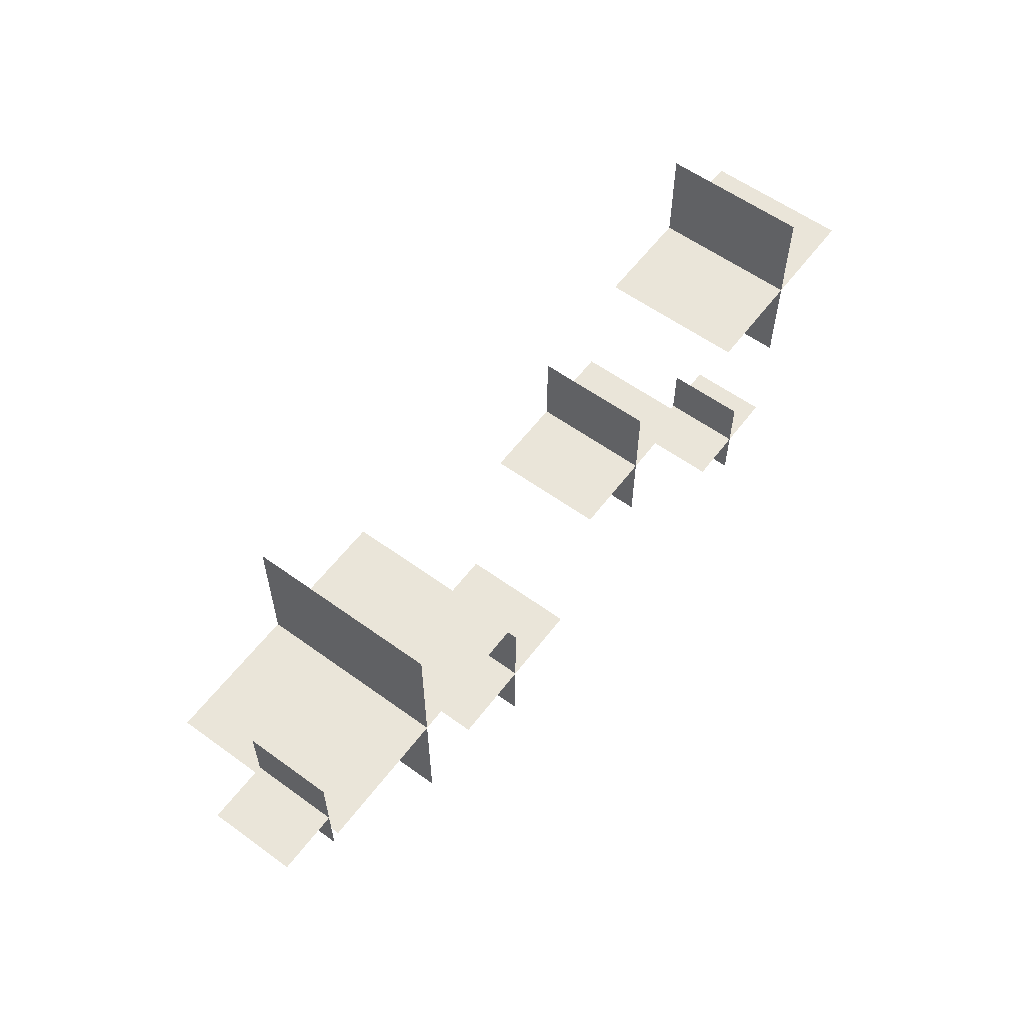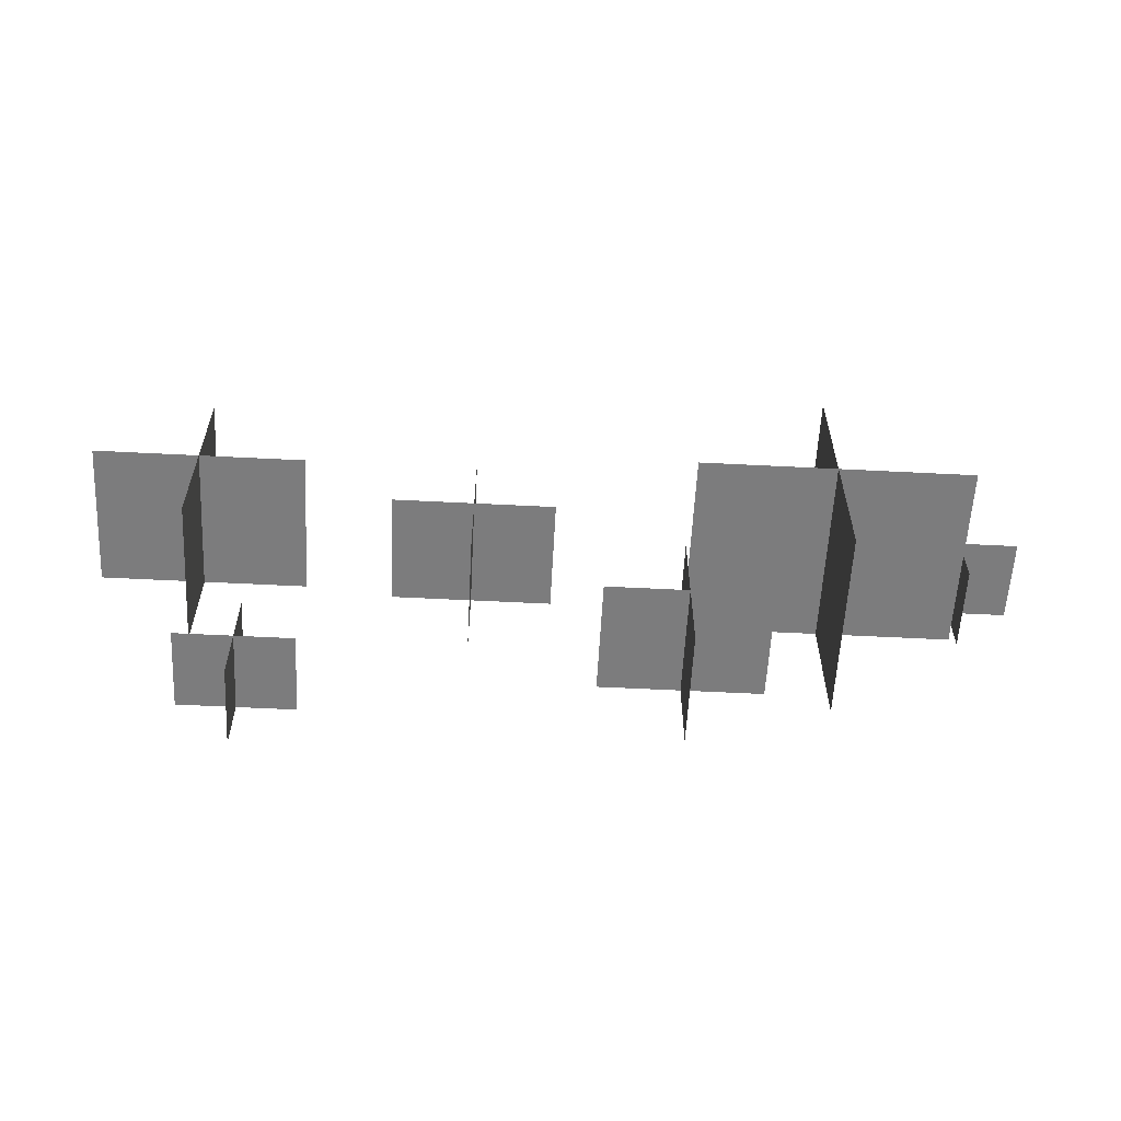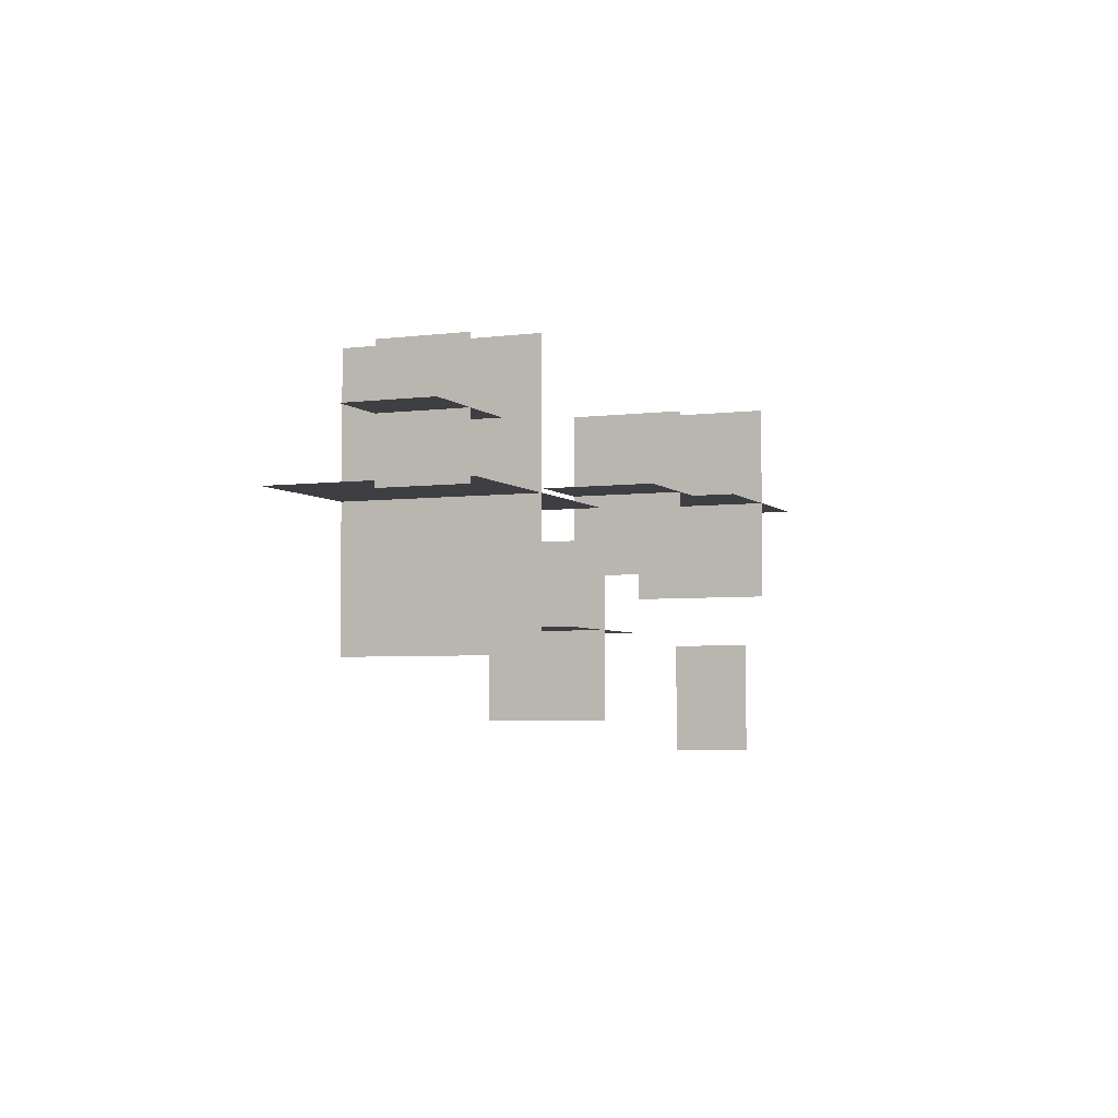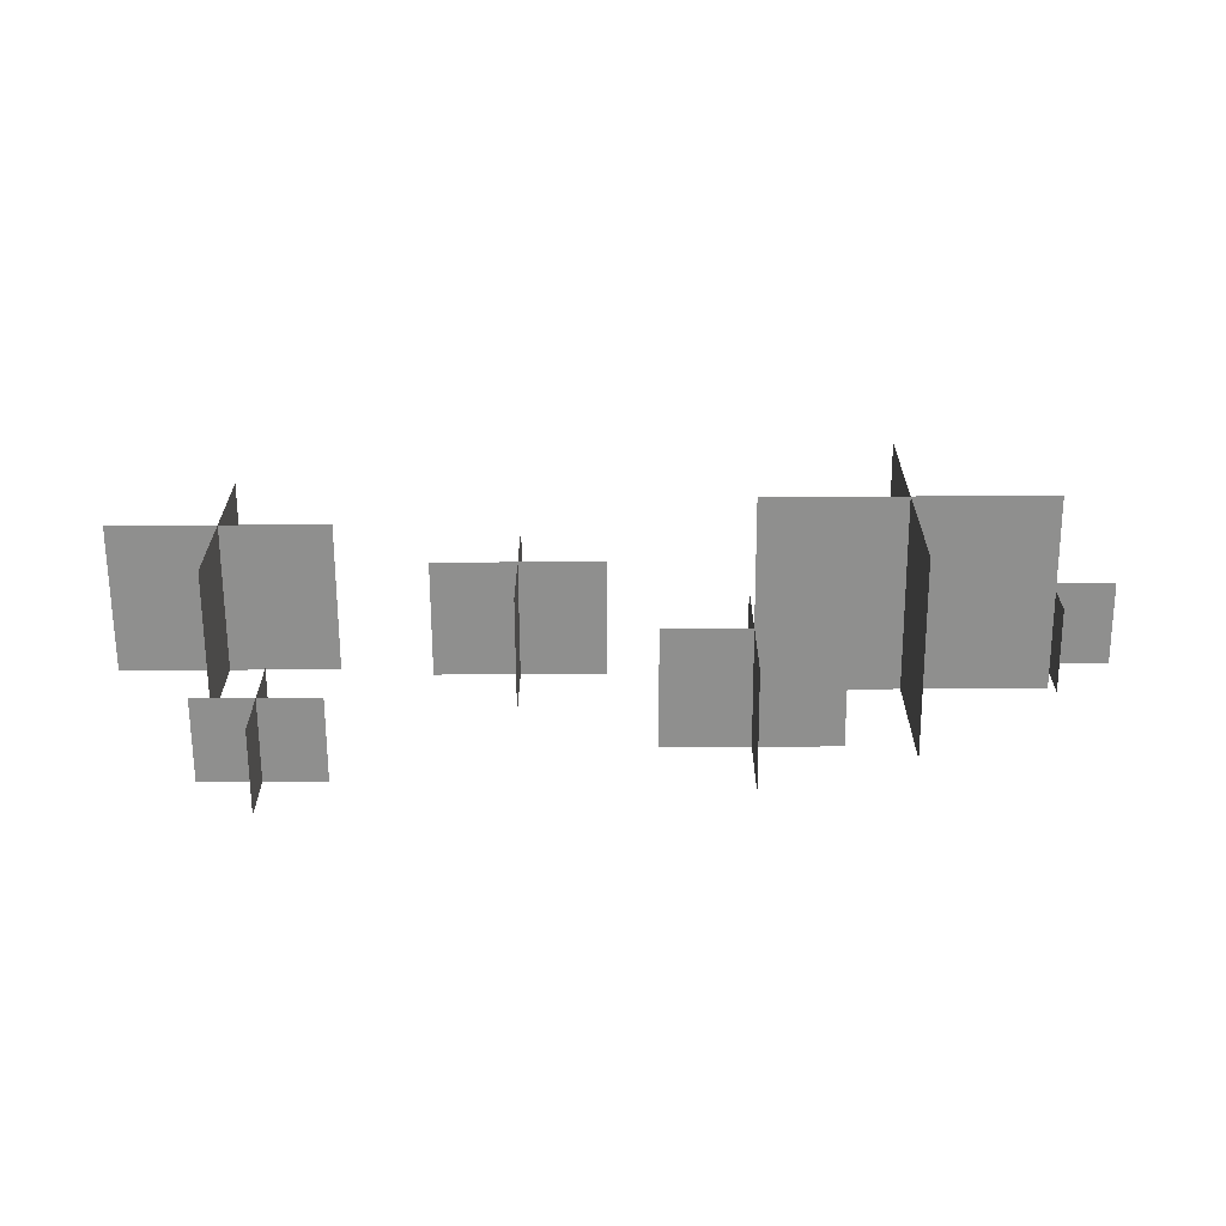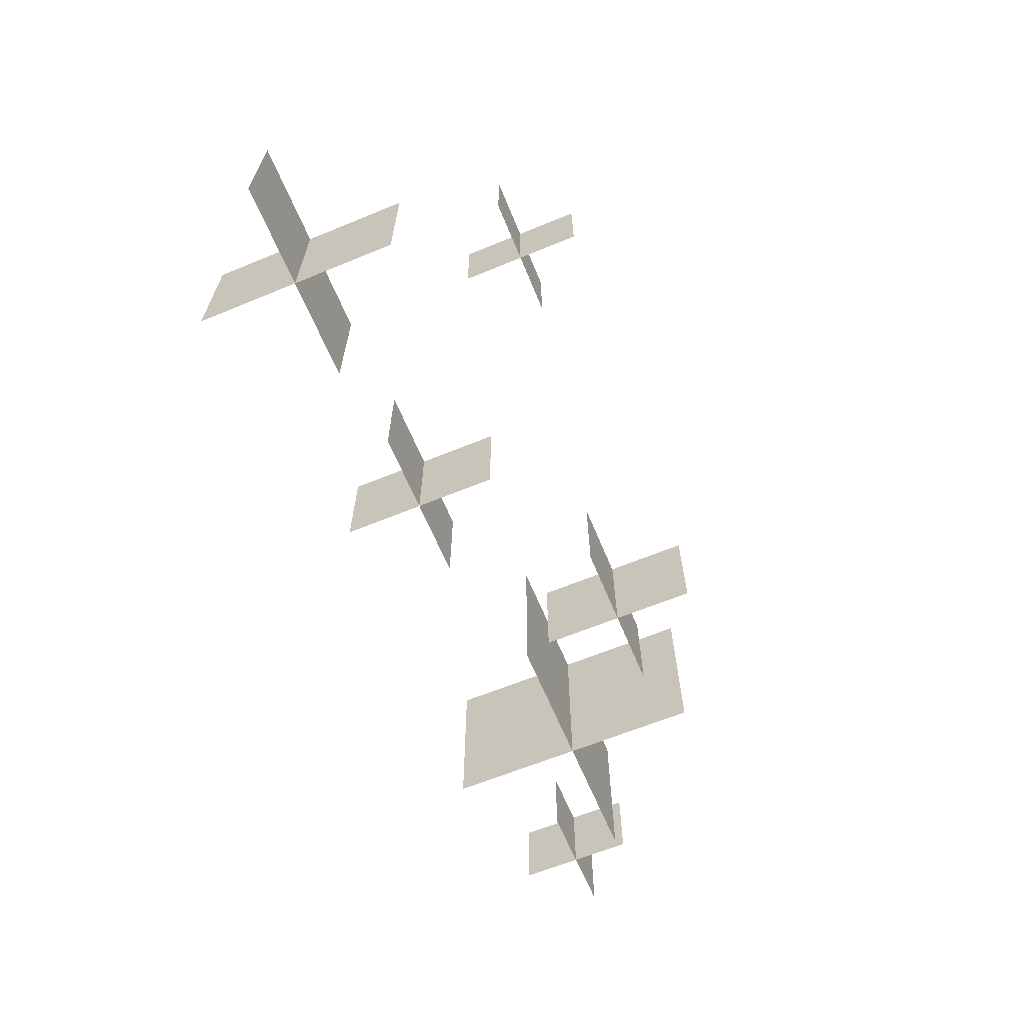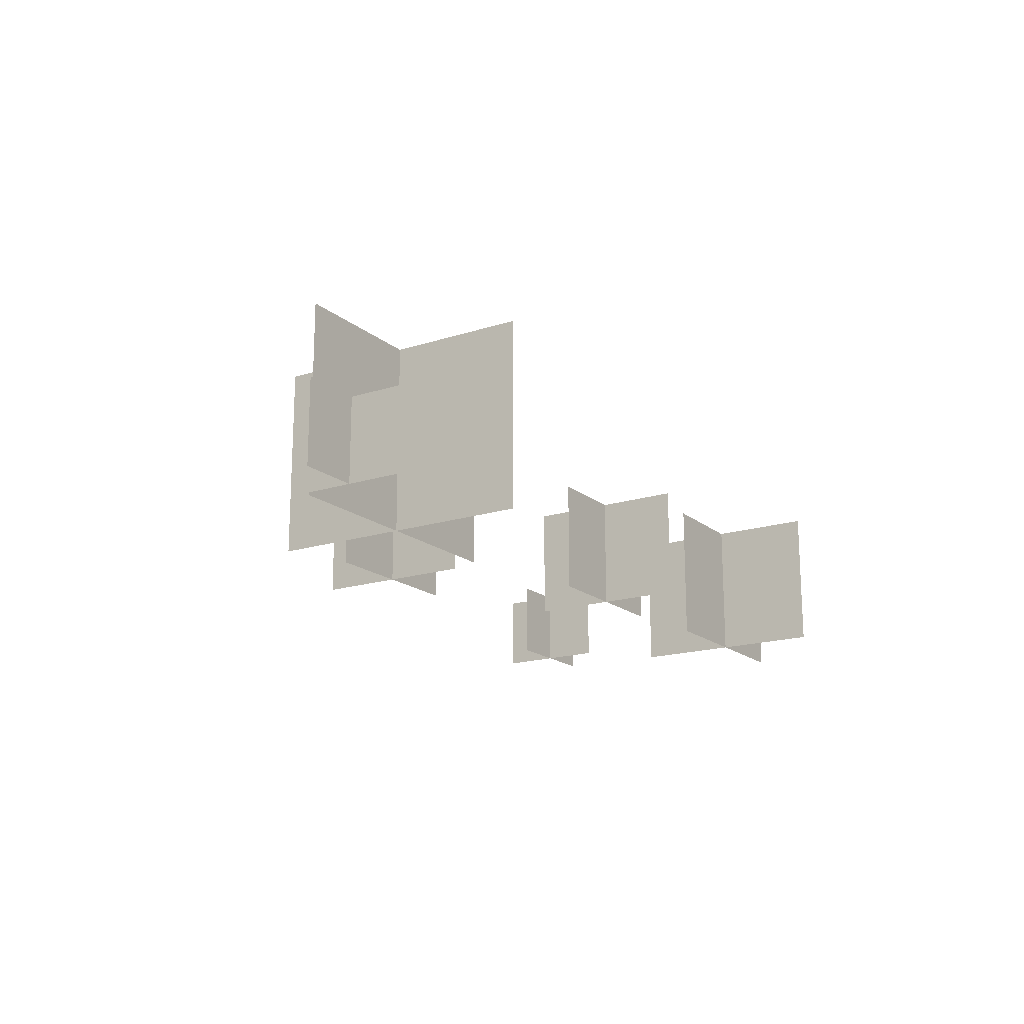
<metadata>
{"format":"obj","ext":"obj","renderer":"f3d","projection":"perspective","resolution":1024,"background":"white","views":[{"elev":58.4,"azim":-53.2,"up":"+Z"},{"elev":-58.8,"azim":177.0,"up":"+Z"},{"elev":-4.3,"azim":-67.4,"up":"+Z"},{"elev":-65.3,"azim":-179.7,"up":"+Z"},{"elev":-64.0,"azim":112.5,"up":"+Y"},{"elev":-17.3,"azim":-57.4,"up":"+Y"}]}
</metadata>
<code>
o trees
v 1.578 5.364 3.663
v 1.578 4.933 3.663
v 1.578 4.933 3.049
v 1.578 5.364 3.049
v 1.578 5.364 3.663
v 1.578 4.933 3.663
v 1.578 4.933 3.049
v 1.578 5.364 3.049
v 1.885 5.364 3.356
v 1.885 4.933 3.356
v 1.271 4.933 3.356
v 1.271 5.364 3.356
v 1.885 5.364 3.356
v 1.885 4.933 3.356
v 1.271 4.933 3.356
v 1.271 5.364 3.356
v 1.911 5.724 5.097
v 1.911 4.929 5.097
v 1.911 4.929 3.966
v 1.911 5.724 3.966
v 1.911 5.724 5.097
v 1.911 4.929 5.097
v 1.911 4.929 3.966
v 1.911 5.724 3.966
v 2.476 5.724 4.532
v 2.476 4.929 4.532
v 1.346 4.929 4.532
v 1.346 5.724 4.532
v 2.476 5.724 4.532
v 2.476 4.929 4.532
v 1.346 4.929 4.532
v 1.346 5.724 4.532
v 0.4337 5.552 4.891
v 0.4337 4.936 4.891
v 0.4337 4.936 4.014
v 0.4337 5.552 4.014
v 0.4337 5.552 4.891
v 0.4337 4.936 4.891
v 0.4337 4.936 4.014
v 0.4337 5.552 4.014
v 0.872 5.552 4.453
v 0.872 4.936 4.453
v -0.004704 4.936 4.453
v -0.004704 5.552 4.453
v 0.872 5.552 4.453
v 0.872 4.936 4.453
v -0.004704 4.936 4.453
v -0.004704 5.552 4.453
v -1.456 5.967 4.99
v -1.456 4.94 4.99
v -1.456 4.94 3.529
v -1.456 5.967 3.529
v -1.456 5.967 4.99
v -1.456 4.94 4.99
v -1.456 4.94 3.529
v -1.456 5.967 3.529
v -0.7255 5.967 4.259
v -0.7255 4.94 4.259
v -2.187 4.94 4.259
v -2.187 5.967 4.259
v -0.7255 5.967 4.259
v -0.7255 4.94 4.259
v -2.187 4.94 4.259
v -2.187 5.967 4.259
v -2.226 5.386 4.861
v -2.226 4.937 4.861
v -2.226 4.937 4.221
v -2.226 5.386 4.221
v -2.226 5.386 4.861
v -2.226 4.937 4.861
v -2.226 4.937 4.221
v -2.226 5.386 4.221
v -1.906 5.386 4.541
v -1.906 4.937 4.541
v -2.546 4.937 4.541
v -2.546 5.386 4.541
v -1.906 5.386 4.541
v -1.906 4.937 4.541
v -2.546 4.937 4.541
v -2.546 5.386 4.541
v -0.6864 5.552 4.107
v -0.6864 4.936 4.107
v -0.6864 4.936 3.23
v -0.6864 5.552 3.23
v -0.6864 5.552 4.107
v -0.6864 4.936 4.107
v -0.6864 4.936 3.23
v -0.6864 5.552 3.23
v -0.248 5.552 3.668
v -0.248 4.936 3.668
v -1.125 4.936 3.668
v -1.125 5.552 3.668
v -0.248 5.552 3.668
v -0.248 4.936 3.668
v -1.125 4.936 3.668
v -1.125 5.552 3.668
f 1 2 3 4
f 5 8 7 6
f 9 10 11 12
f 13 16 15 14
f 17 18 19 20
f 21 24 23 22
f 25 26 27 28
f 29 32 31 30
f 33 34 35 36
f 37 40 39 38
f 41 42 43 44
f 45 48 47 46
f 49 50 51 52
f 53 56 55 54
f 57 58 59 60
f 61 64 63 62
f 65 66 67 68
f 69 72 71 70
f 73 74 75 76
f 77 80 79 78
f 81 82 83 84
f 85 88 87 86
f 89 90 91 92
f 93 96 95 94

</code>
